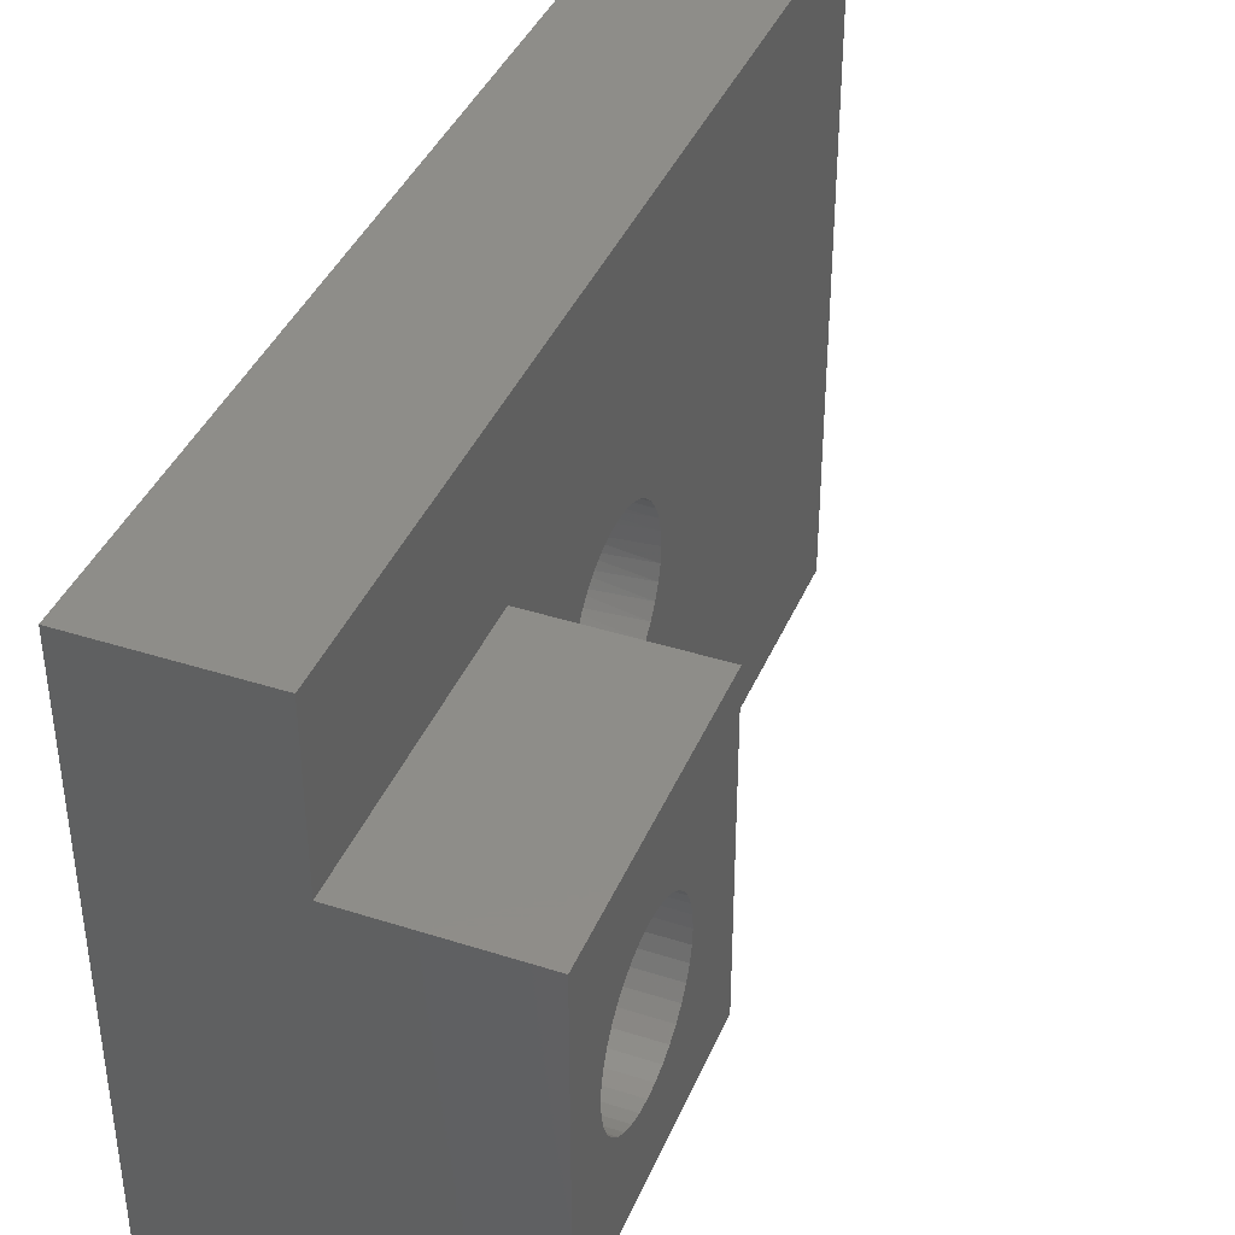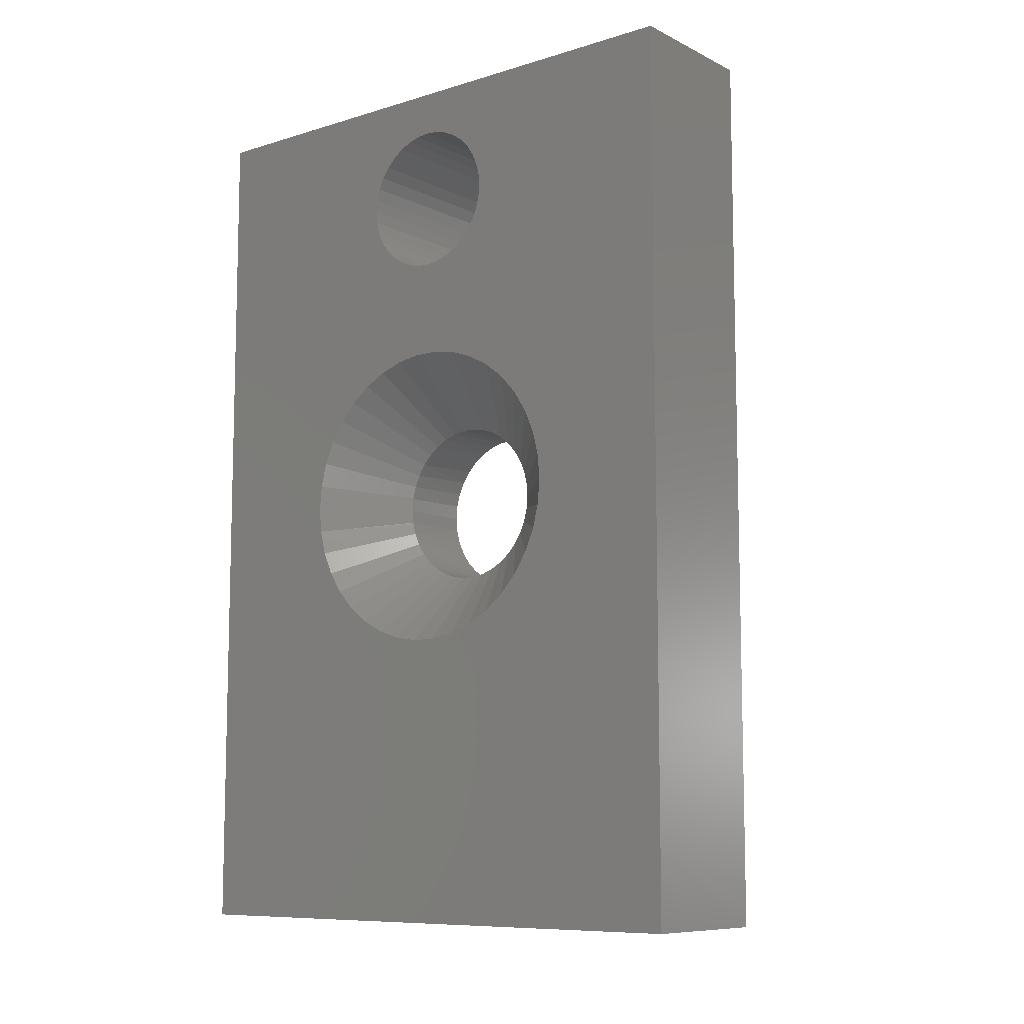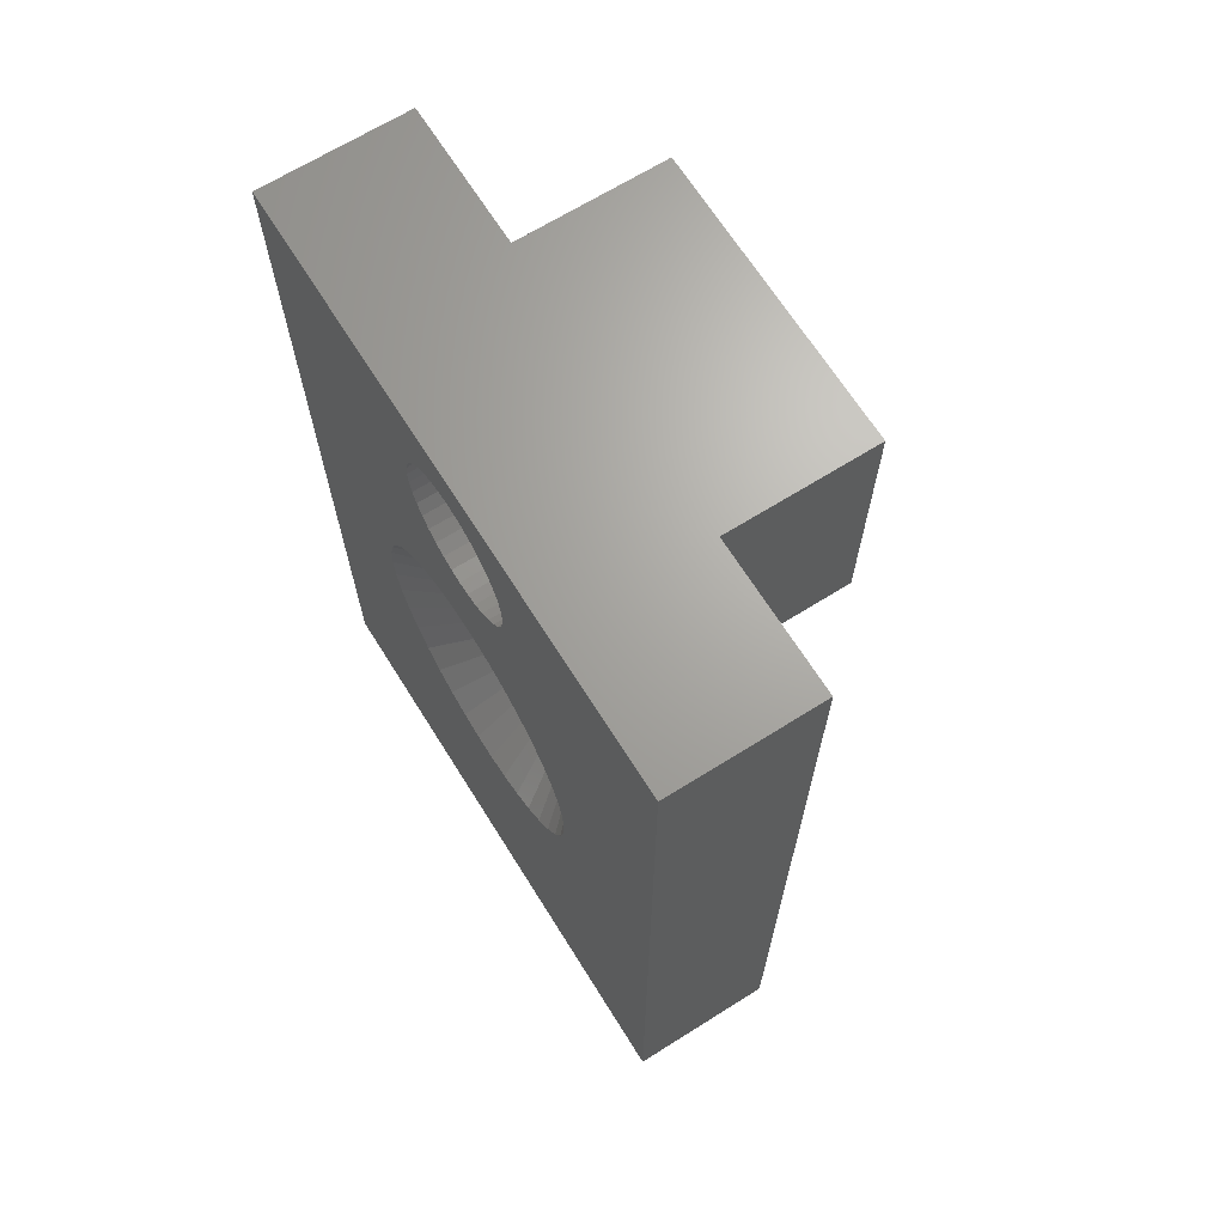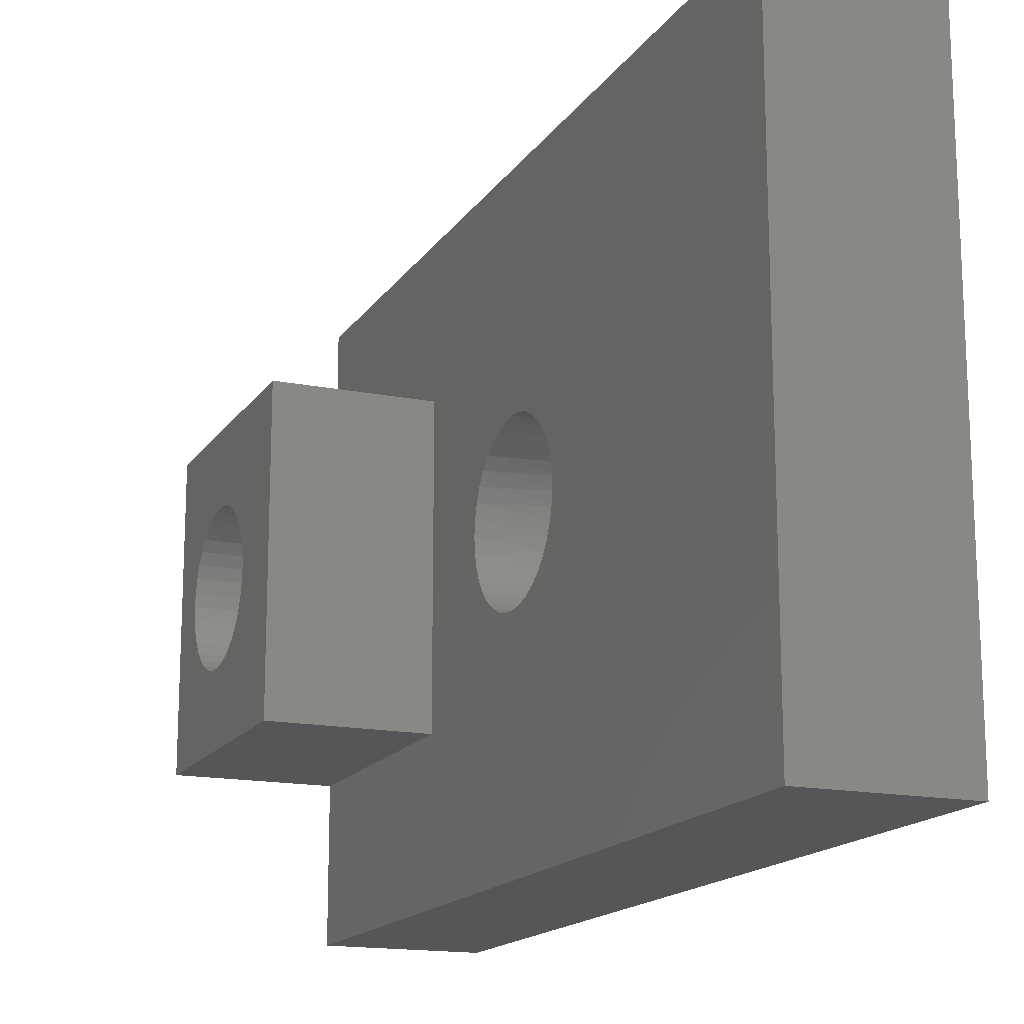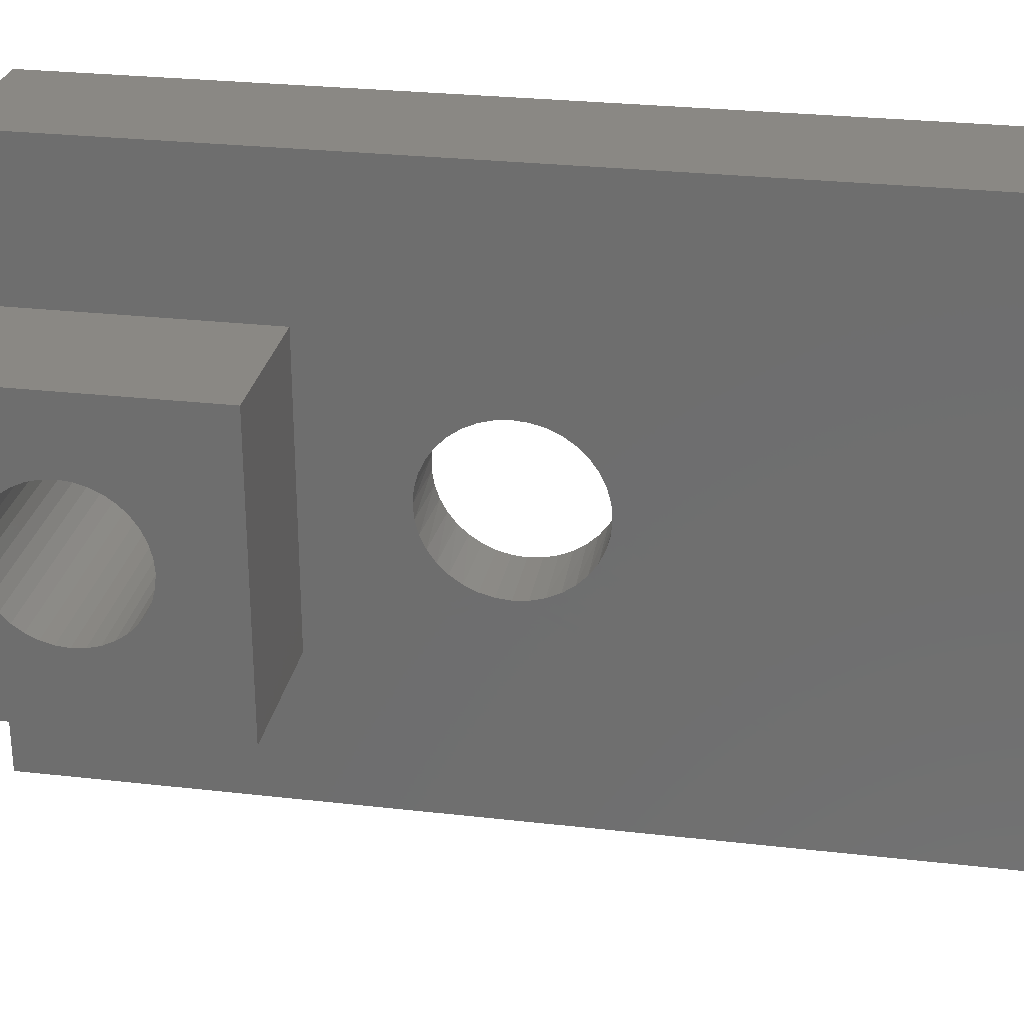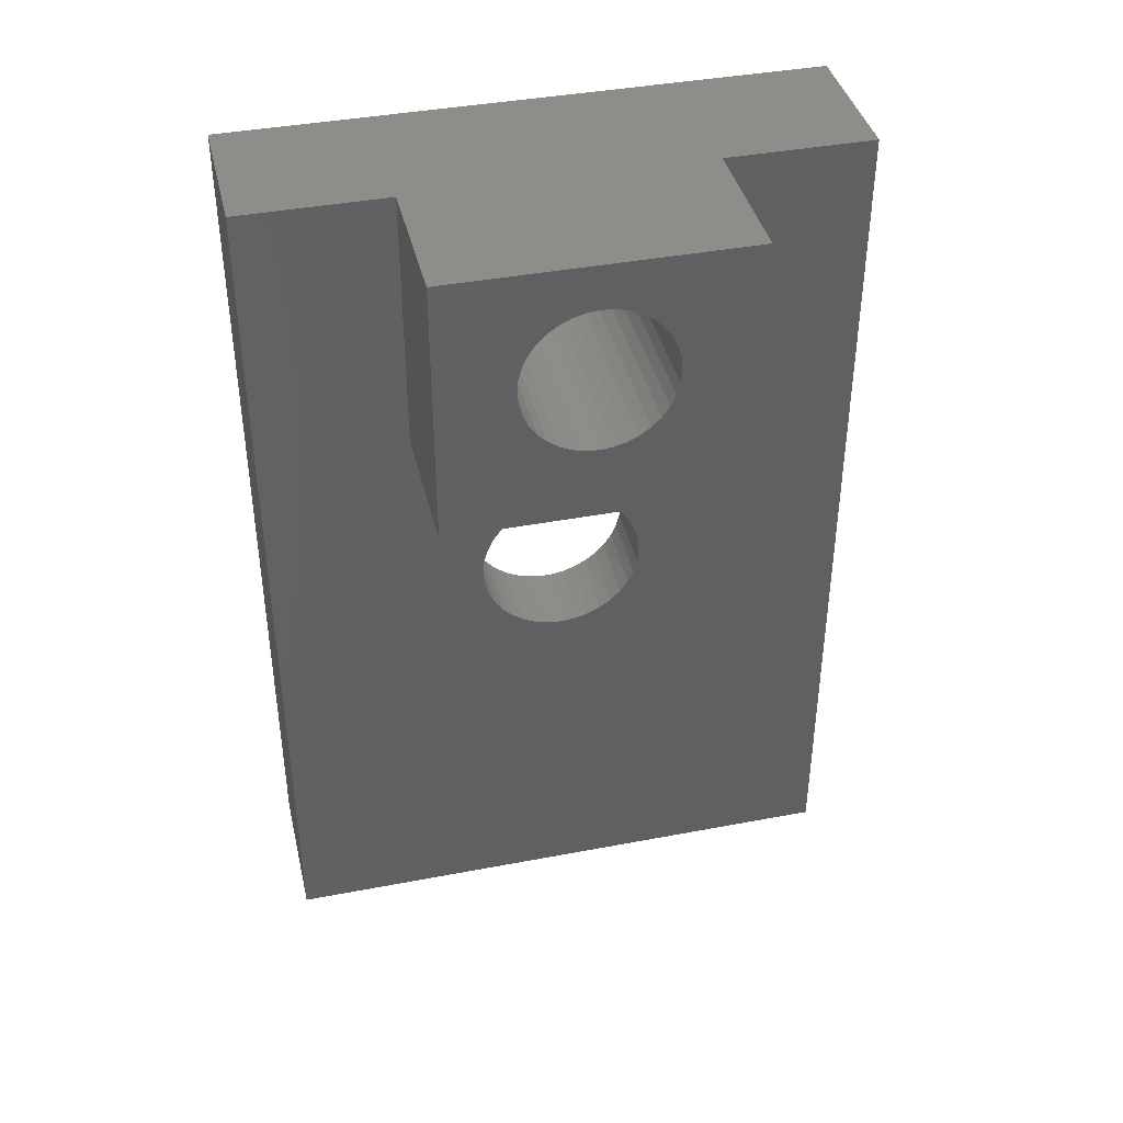
<metadata>
{"format":"stl","ext":"stl","renderer":"f3d","projection":"perspective","resolution":1024,"background":"white","views":[{"elev":40.0,"azim":-158.4,"up":"+Z"},{"elev":-9.1,"azim":128.7,"up":"+Y"},{"elev":67.3,"azim":147.9,"up":"+Y"},{"elev":-16.1,"azim":-22.5,"up":"+Z"},{"elev":27.4,"azim":-80.0,"up":"+Z"},{"elev":40.2,"azim":-103.2,"up":"+Y"}]}
</metadata>
<code>
# stl→obj: 125 verts, 472 faces
v 2328 1500 2257
v 2328 1470 2257
v 2323 1500 2257
v 2323 1470 2257
v 2328 1500 2277
v 2323 1500 2262
v 2323 1500 2277
v 2323 1500 2272
v 2318 1500 2272
v 2318 1500 2262
v 2328 1470 2277
v 2323 1470 2277
v 2328 1485 2273
v 2328 1486 2272
v 2328 1498 2267
v 2328 1498 2266
v 2328 1497 2266
v 2328 1495 2270
v 2328 1496 2270
v 2328 1498 2268
v 2328 1497 2265
v 2328 1496 2265
v 2328 1497 2270
v 2328 1497 2269
v 2328 1498 2269
v 2328 1487 2263
v 2328 1493 2266
v 2328 1488 2263
v 2328 1488 2264
v 2328 1493 2269
v 2328 1487 2272
v 2328 1488 2271
v 2328 1494 2269
v 2328 1494 2270
v 2328 1495 2265
v 2328 1493 2267
v 2328 1489 2265
v 2328 1490 2268
v 2328 1490 2267
v 2328 1490 2266
v 2328 1490 2269
v 2328 1493 2268
v 2328 1489 2269
v 2328 1489 2270
v 2328 1479 2269
v 2328 1480 2269
v 2328 1480 2270
v 2328 1480 2265
v 2328 1481 2264
v 2328 1486 2262
v 2328 1485 2262
v 2328 1484 2262
v 2328 1483 2262
v 2328 1482 2263
v 2328 1481 2263
v 2328 1481 2271
v 2328 1482 2272
v 2328 1483 2272
v 2328 1484 2273
v 2328 1494 2265
v 2328 1494 2266
v 2328 1479 2266
v 2328 1479 2267
v 2328 1479 2268
v 2323 1491 2262
v 2323 1491 2272
v 2323 1487 2268
v 2323 1487 2269
v 2323 1482 2268
v 2323 1482 2267
v 2323 1482 2266
v 2323 1485 2265
v 2323 1483 2265
v 2323 1486 2265
v 2323 1486 2269
v 2323 1486 2270
v 2323 1484 2270
v 2323 1482 2269
v 2323 1484 2265
v 2323 1487 2266
v 2323 1485 2270
v 2323 1483 2270
v 2323 1483 2269
v 2323 1487 2267
v 2325 1484 2270
v 2325 1483 2270
v 2325 1483 2269
v 2325 1482 2269
v 2325 1482 2268
v 2325 1482 2267
v 2325 1482 2266
v 2325 1483 2266
v 2325 1483 2265
v 2325 1484 2265
v 2325 1485 2265
v 2325 1486 2265
v 2325 1487 2266
v 2325 1487 2267
v 2325 1487 2268
v 2325 1487 2269
v 2325 1486 2269
v 2325 1486 2270
v 2325 1485 2270
v 2318 1491 2272
v 2318 1491 2262
v 2318 1496 2270
v 2318 1495 2270
v 2318 1494 2270
v 2318 1494 2266
v 2318 1494 2265
v 2318 1496 2265
v 2318 1497 2265
v 2318 1497 2269
v 2318 1497 2270
v 2318 1494 2269
v 2318 1493 2269
v 2318 1498 2268
v 2318 1498 2269
v 2318 1493 2268
v 2318 1493 2267
v 2318 1495 2265
v 2318 1497 2266
v 2318 1498 2266
v 2318 1498 2267
v 2318 1493 2266
f 1 2 3
f 3 2 4
f 1 3 5
f 5 3 6
f 7 5 8
f 8 5 6
f 8 6 9
f 9 6 10
f 11 5 12
f 12 5 7
f 2 11 4
f 4 11 12
f 5 13 14
f 15 15 1
f 1 15 16
f 1 16 17
f 18 18 14
f 14 18 19
f 14 19 5
f 5 19 19
f 5 19 19
f 5 20 1
f 1 20 15
f 1 15 15
f 17 21 1
f 1 21 21
f 1 21 22
f 19 23 5
f 5 23 24
f 5 24 24
f 24 25 5
f 5 25 20
f 5 20 20
f 26 27 28
f 28 27 29
f 30 31 32
f 30 33 31
f 31 33 33
f 31 33 14
f 14 33 34
f 14 34 18
f 22 22 1
f 1 22 22
f 1 22 35
f 36 37 27
f 27 37 37
f 27 37 29
f 38 39 36
f 36 39 40
f 36 40 37
f 36 36 38
f 38 36 36
f 38 36 41
f 41 36 42
f 41 42 43
f 43 42 42
f 43 42 44
f 44 42 30
f 44 30 32
f 32 30 32
f 45 46 11
f 11 46 47
f 48 2 48
f 48 2 49
f 50 51 1
f 1 51 51
f 1 51 2
f 2 51 52
f 2 52 53
f 53 54 2
f 2 54 55
f 2 55 49
f 47 56 11
f 11 56 56
f 11 56 57
f 57 58 11
f 11 58 59
f 11 59 5
f 5 59 13
f 5 13 13
f 35 35 1
f 1 35 60
f 1 60 50
f 50 60 60
f 50 60 26
f 26 60 61
f 26 61 27
f 48 62 2
f 2 62 63
f 2 63 11
f 11 63 64
f 11 64 45
f 65 6 3
f 7 8 12
f 12 8 66
f 67 68 66
f 69 70 12
f 4 71 71
f 3 4 65
f 65 4 72
f 65 72 72
f 12 70 4
f 4 70 70
f 4 70 71
f 71 71 4
f 4 71 73
f 4 73 73
f 72 72 65
f 65 72 74
f 65 74 74
f 68 68 66
f 66 68 75
f 66 75 76
f 12 77 77
f 78 78 12
f 12 78 69
f 12 69 69
f 73 79 4
f 4 79 79
f 4 79 72
f 74 80 65
f 65 80 80
f 65 80 80
f 76 81 66
f 66 81 81
f 66 81 12
f 12 81 81
f 12 81 77
f 77 82 12
f 12 82 83
f 12 83 78
f 80 84 65
f 65 84 84
f 65 84 66
f 66 84 67
f 66 67 67
f 85 77 81
f 85 85 77
f 77 85 85
f 77 85 77
f 85 85 77
f 77 85 86
f 77 86 82
f 86 86 82
f 82 86 86
f 82 86 83
f 86 87 83
f 83 87 87
f 83 87 78
f 87 88 78
f 78 88 88
f 78 88 78
f 88 88 78
f 78 88 89
f 78 89 69
f 89 89 69
f 69 89 89
f 69 89 69
f 89 89 69
f 69 89 89
f 69 89 70
f 89 90 70
f 70 90 90
f 70 90 70
f 90 90 70
f 70 90 90
f 70 90 71
f 90 91 71
f 71 91 91
f 71 91 71
f 91 91 71
f 71 91 91
f 71 91 71
f 91 91 71
f 71 91 92
f 71 92 73
f 92 93 73
f 73 93 93
f 73 93 73
f 93 93 73
f 73 93 93
f 73 93 79
f 93 94 79
f 79 94 94
f 79 94 79
f 94 94 79
f 79 94 94
f 79 94 72
f 94 95 72
f 72 95 95
f 72 95 72
f 95 95 72
f 72 95 95
f 72 95 72
f 95 95 72
f 72 95 96
f 72 96 74
f 96 96 74
f 74 96 96
f 74 96 74
f 96 96 74
f 74 96 97
f 74 97 80
f 97 97 80
f 80 97 97
f 80 97 80
f 97 97 80
f 80 97 97
f 80 97 80
f 97 97 80
f 80 97 98
f 80 98 84
f 98 98 84
f 84 98 98
f 84 98 84
f 98 98 84
f 84 98 99
f 84 99 67
f 99 99 67
f 67 99 99
f 67 99 67
f 99 99 67
f 67 99 99
f 67 99 68
f 99 100 68
f 68 100 100
f 68 100 68
f 100 100 68
f 68 100 100
f 68 100 75
f 100 101 75
f 75 101 102
f 75 102 76
f 102 102 76
f 76 102 102
f 76 102 81
f 102 103 81
f 81 103 103
f 81 103 81
f 103 103 81
f 81 103 103
f 81 103 81
f 81 103 103
f 81 103 85
f 14 13 103
f 103 103 14
f 14 103 103
f 14 103 31
f 103 102 31
f 31 102 102
f 31 102 32
f 102 102 32
f 32 102 101
f 32 101 32
f 101 100 32
f 32 100 100
f 32 100 44
f 100 100 44
f 44 100 100
f 44 100 43
f 100 99 43
f 43 99 99
f 43 99 41
f 99 99 41
f 41 99 99
f 41 99 38
f 99 99 38
f 38 99 98
f 38 98 39
f 98 98 39
f 39 98 98
f 39 98 40
f 98 98 40
f 40 98 97
f 40 97 37
f 97 97 37
f 37 97 97
f 37 97 37
f 97 97 37
f 37 97 97
f 37 97 29
f 97 97 29
f 29 97 96
f 29 96 28
f 96 96 28
f 28 96 96
f 28 96 26
f 96 96 26
f 26 96 95
f 26 95 50
f 95 95 50
f 50 95 95
f 50 95 51
f 51 95 95
f 51 95 51
f 51 95 95
f 51 95 52
f 95 94 52
f 52 94 94
f 52 94 53
f 94 94 53
f 53 94 94
f 53 94 54
f 94 93 54
f 54 93 93
f 54 93 55
f 93 93 55
f 55 93 93
f 55 93 49
f 93 92 49
f 49 92 91
f 49 91 48
f 91 91 48
f 48 91 91
f 48 91 48
f 91 91 48
f 48 91 91
f 48 91 62
f 91 90 62
f 62 90 90
f 62 90 63
f 90 90 63
f 63 90 90
f 63 90 64
f 90 89 64
f 64 89 89
f 64 89 45
f 89 89 45
f 45 89 89
f 45 89 46
f 89 89 46
f 46 89 88
f 46 88 47
f 88 88 47
f 47 88 88
f 47 88 56
f 88 87 56
f 56 87 87
f 56 87 56
f 87 86 56
f 56 86 86
f 56 86 57
f 86 86 57
f 57 86 85
f 57 85 58
f 85 85 58
f 58 85 85
f 58 85 59
f 59 85 85
f 59 85 13
f 13 85 103
f 13 103 13
f 13 103 103
f 13 103 103
f 9 104 8
f 8 104 66
f 105 10 65
f 65 10 6
f 104 105 66
f 66 105 65
f 106 106 9
f 107 108 104
f 9 106 104
f 104 106 107
f 104 107 107
f 109 110 105
f 105 110 110
f 111 111 10
f 10 111 112
f 10 112 112
f 113 114 9
f 9 114 106
f 9 106 106
f 108 115 104
f 104 115 115
f 104 115 116
f 117 118 9
f 9 118 113
f 9 113 113
f 116 119 104
f 104 119 119
f 104 119 105
f 105 119 120
f 105 120 120
f 110 121 105
f 105 121 121
f 105 121 10
f 10 121 111
f 10 111 111
f 112 122 10
f 10 122 123
f 10 123 124
f 120 120 105
f 105 120 125
f 105 125 109
f 124 124 10
f 10 124 124
f 10 124 9
f 9 124 117
f 9 117 117
f 106 19 106
f 106 19 18
f 106 18 107
f 107 18 18
f 107 18 107
f 107 18 34
f 107 34 108
f 108 34 33
f 108 33 115
f 115 33 33
f 115 33 115
f 115 33 30
f 115 30 116
f 116 30 42
f 116 42 119
f 119 42 42
f 119 42 119
f 119 42 36
f 119 36 120
f 120 36 36
f 120 36 120
f 120 36 36
f 120 36 120
f 120 36 27
f 120 27 125
f 125 27 61
f 125 61 109
f 109 61 60
f 109 60 110
f 110 60 60
f 110 60 110
f 110 60 35
f 110 35 121
f 121 35 35
f 121 35 121
f 121 35 22
f 121 22 111
f 111 22 22
f 111 22 111
f 111 22 22
f 111 22 111
f 111 22 21
f 111 21 112
f 112 21 21
f 112 21 112
f 112 21 17
f 112 17 122
f 122 17 16
f 122 16 123
f 123 16 15
f 123 15 124
f 124 15 15
f 124 15 124
f 124 15 15
f 124 15 124
f 124 15 20
f 124 20 117
f 117 20 20
f 117 20 117
f 117 20 25
f 117 25 118
f 118 25 24
f 118 24 113
f 113 24 24
f 113 24 113
f 113 24 23
f 113 23 114
f 114 23 19
f 114 19 106
f 106 19 19
f 106 19 106
f 106 19 19

</code>
